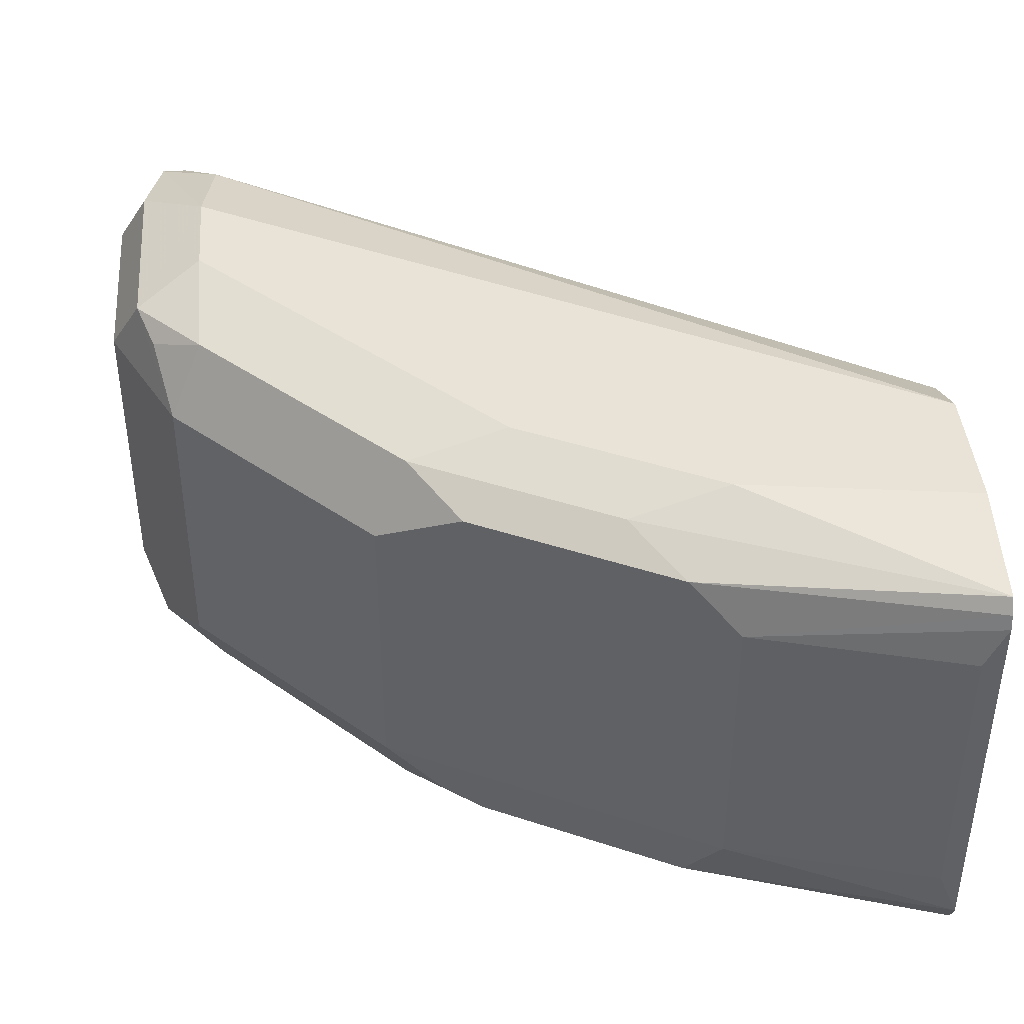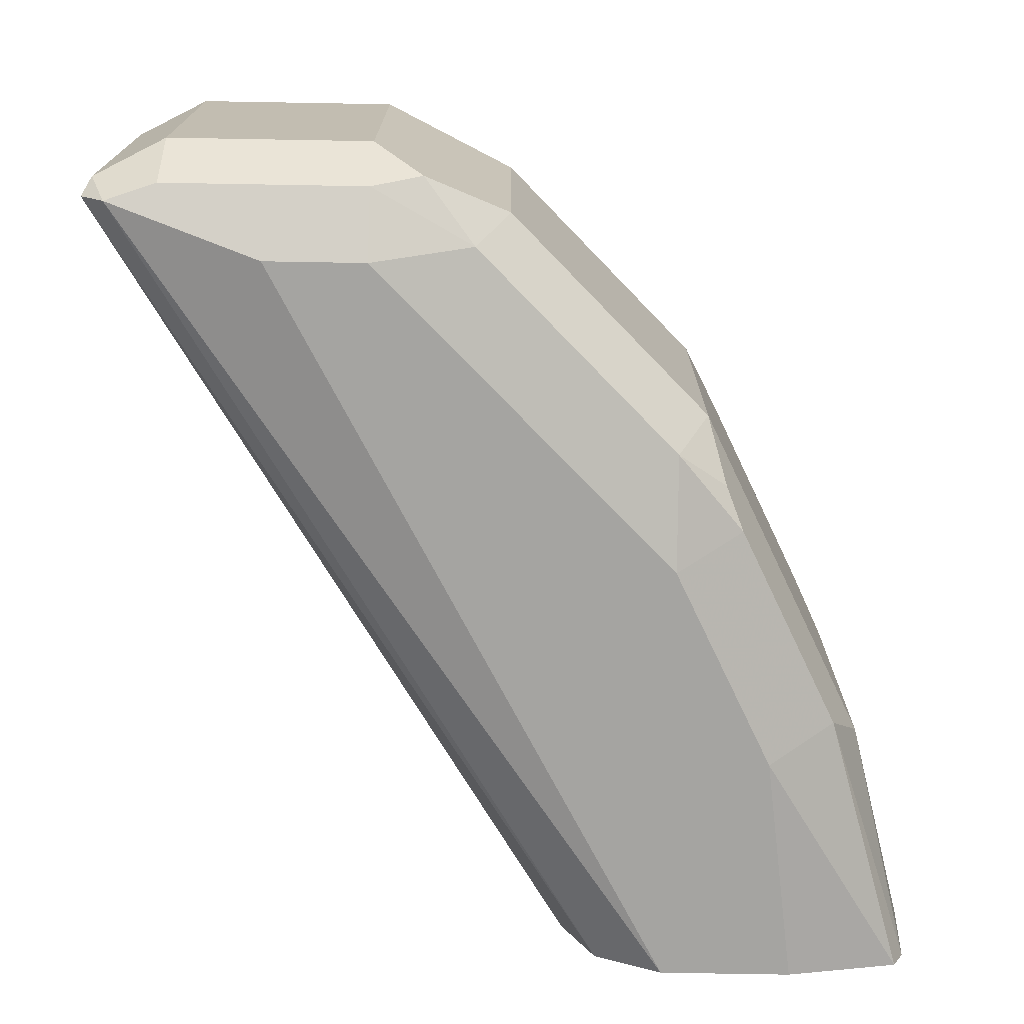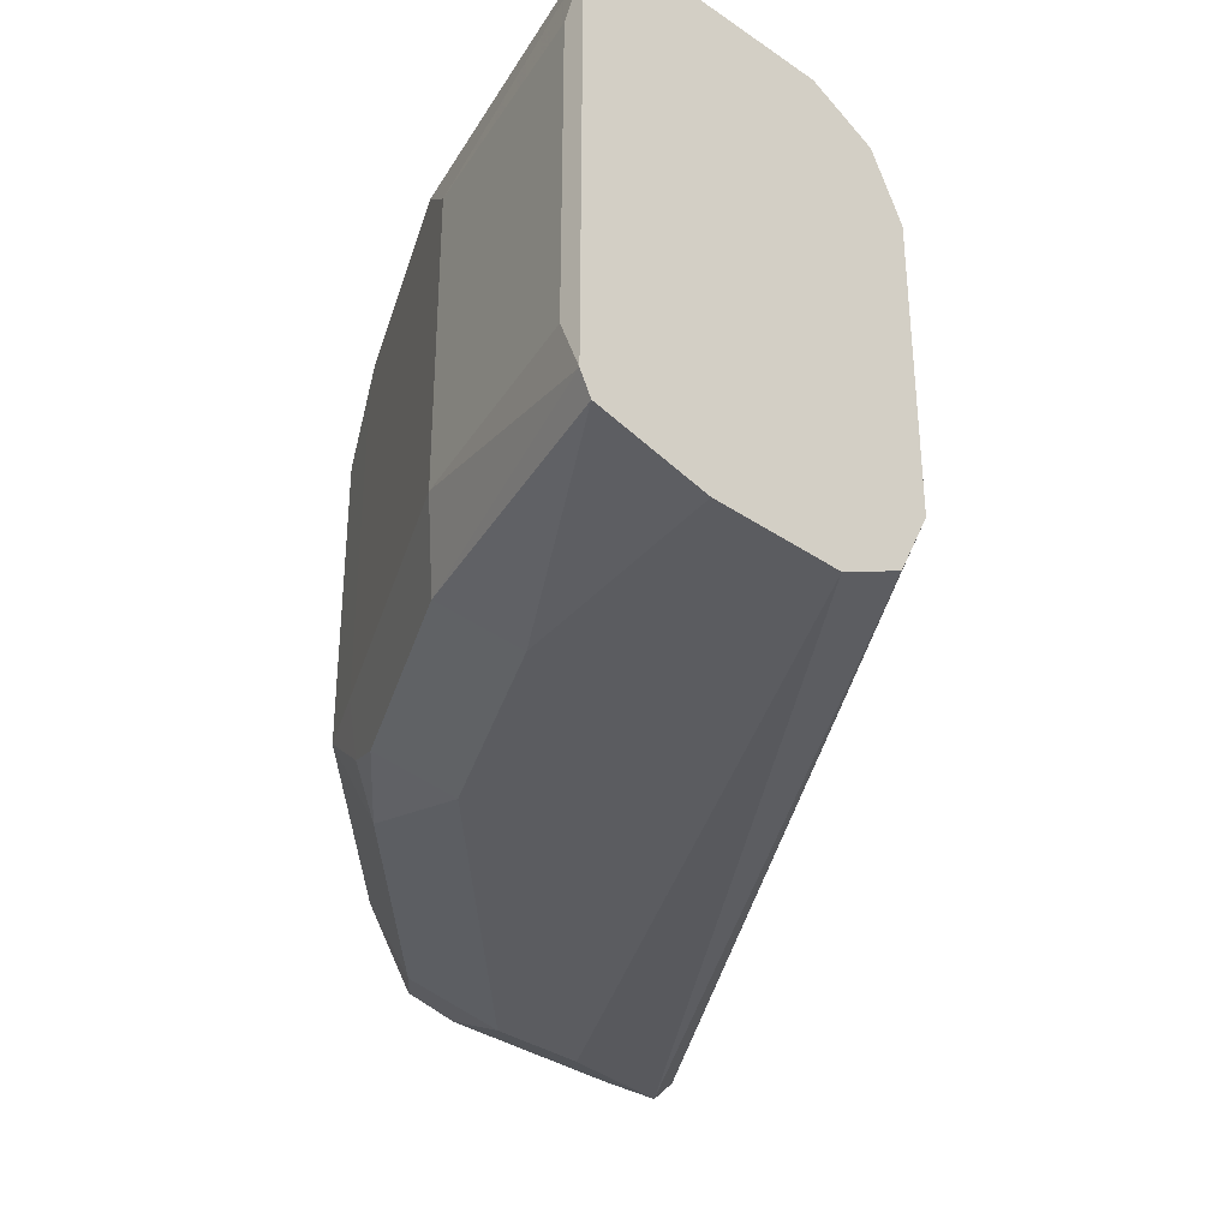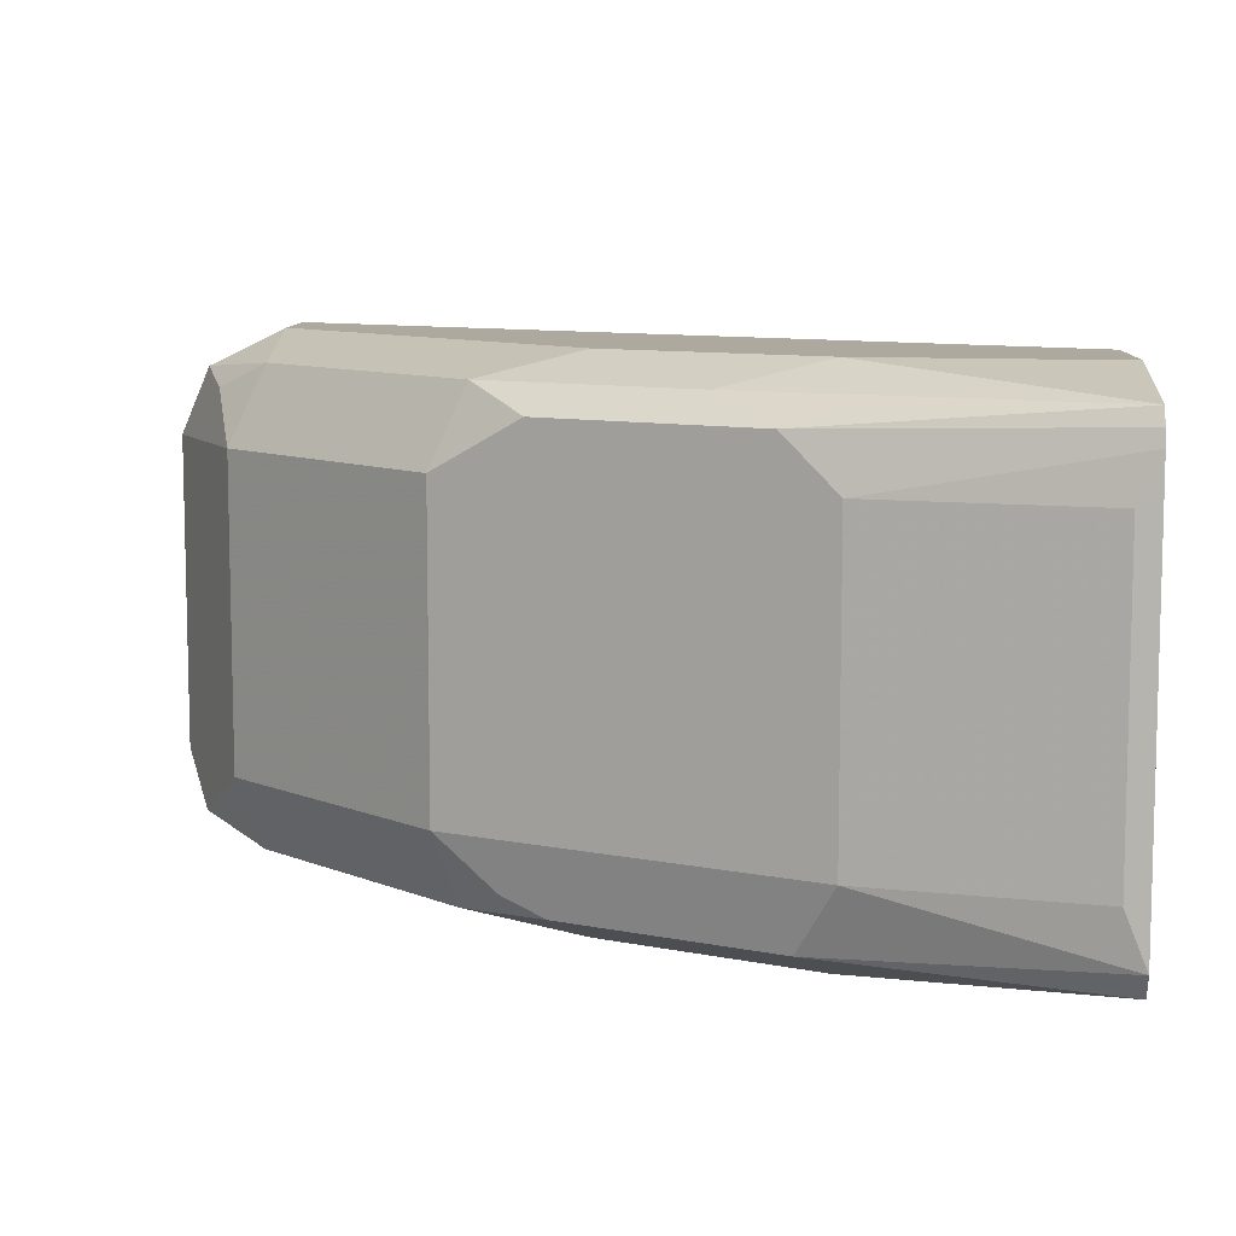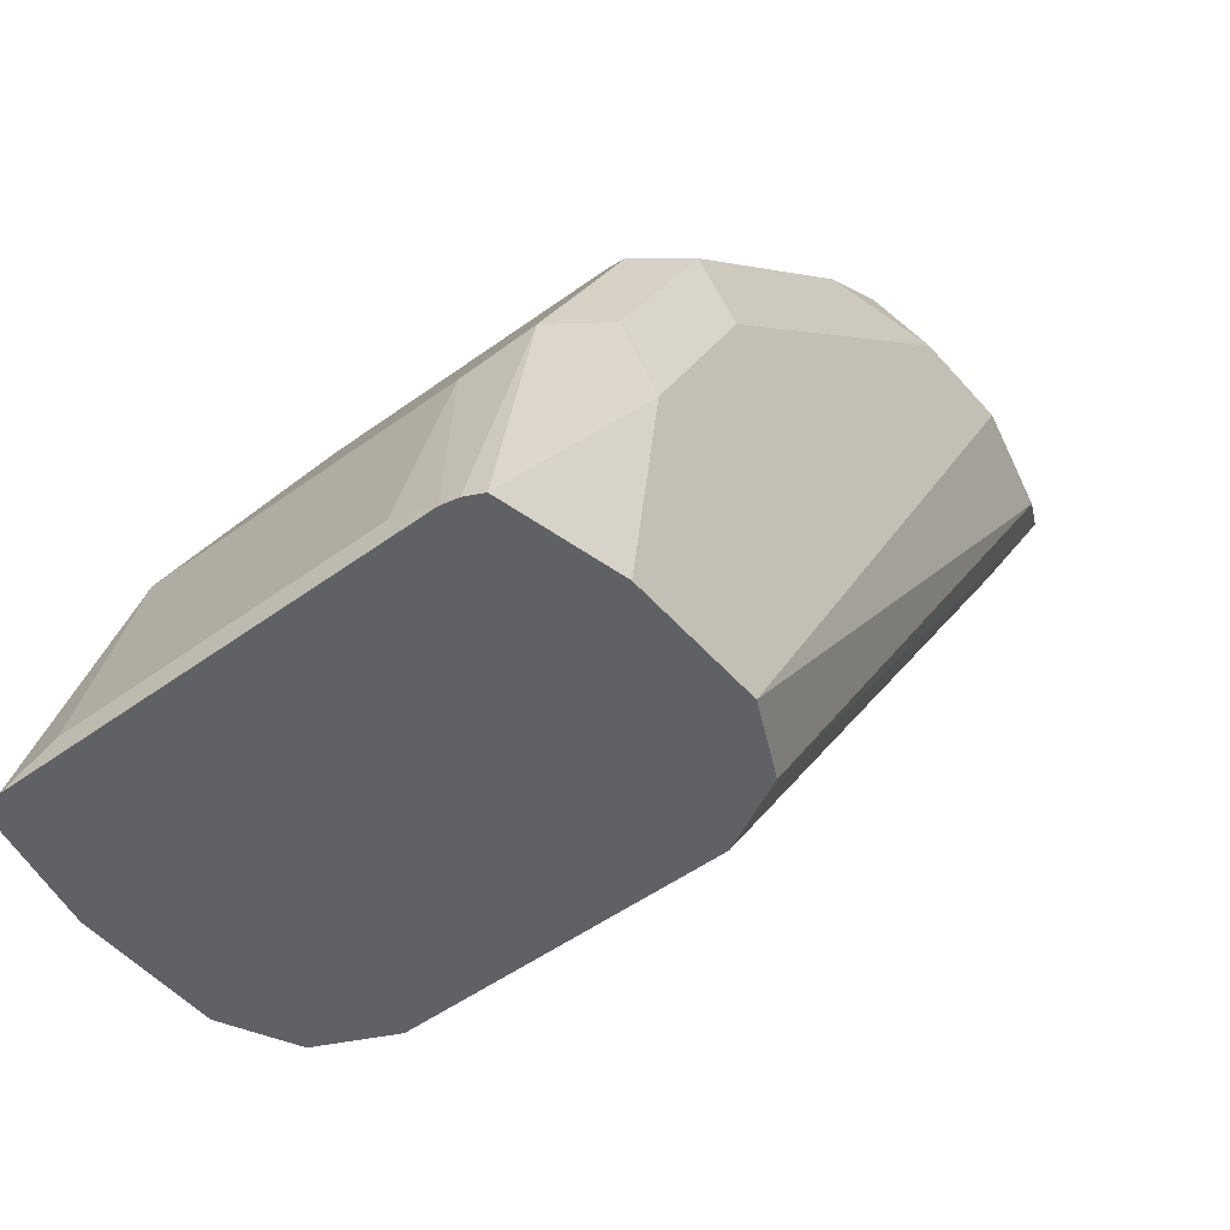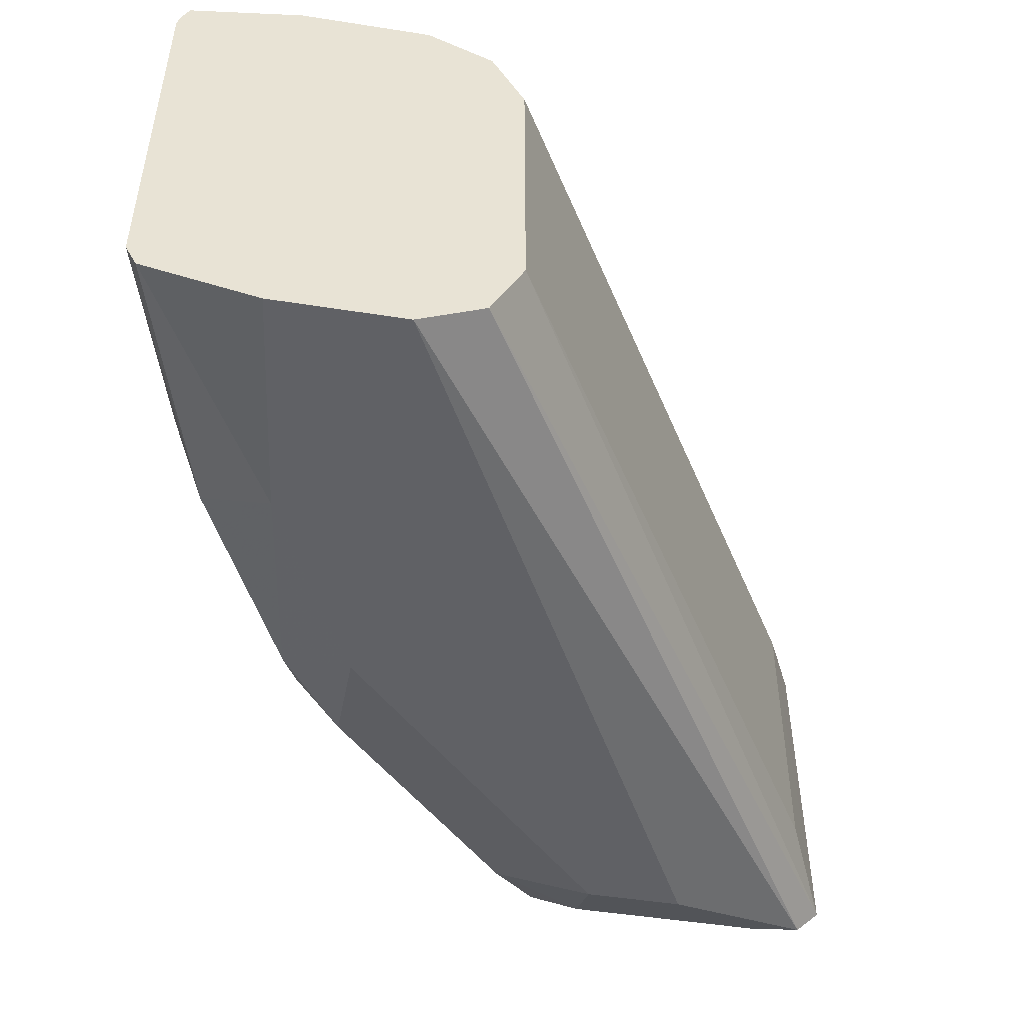
<metadata>
{"format":"obj","ext":"obj","renderer":"f3d","projection":"perspective","resolution":1024,"background":"white","views":[{"elev":41.5,"azim":85.3,"up":"+Y"},{"elev":-73.2,"azim":-1.0,"up":"+Y"},{"elev":-34.8,"azim":137.4,"up":"+Y"},{"elev":9.1,"azim":92.3,"up":"+Y"},{"elev":-49.5,"azim":129.0,"up":"+Z"},{"elev":-49.2,"azim":170.1,"up":"+Y"}]}
</metadata>
<code>
v 0.01025 -0.04685 -0.09854
v 0.008171 -0.05098 -0.09854
v 0.01025 0.02671 -0.09854
v 0.01025 -0.03707 -0.09465
v -9.41e-06 -0.03707 -0.05561
v -0.006186 -0.04942 -0.04942
v -0.01268 -0.05561 -0.09854
v -0.01854 -0.05561 -0.05561
v 0.009648 0.0295 -0.09854
v -9.41e-06 0.01853 -0.05561
v 0.01025 0.01853 -0.09465
v -0.004635 0.0278 -0.04634
v -0.01236 -0.03707 -0.03089
v -0.02781 -0.04634 -0.004645
v -0.02472 -0.04942 -0.01237
v -0.03709 -0.05561 -0.09854
v -0.03709 -0.05561 -0.01854
v 0.008171 0.03244 -0.09854
v -0.006186 0.03089 -0.05561
v -0.01622 0.03244 -0.03706
v -0.02318 0.0278 -0.009278
v -0.02472 0.01853 -0.006185
v -0.02472 -0.03707 -0.006185
v -0.03091 -0.03707 0.006175
v -0.03709 -0.05098 0.002311
v -0.04944 -0.04942 -0.09854
v -0.1112 -0.05561 0.03707
v -0.139 -0.05098 0.04633
v -0.07413 -0.05561 0.01853
v -0.01268 0.03707 -0.09854
v -0.01854 0.03707 -0.05561
v -0.03709 0.03707 -0.01854
v -0.03477 0.03244 -1.258e-05
v -0.03091 0.01853 0.006175
v -0.06796 -0.03707 0.04325
v -0.07413 -0.05098 0.03939
v -0.05366 -0.04099 -0.09854
v -0.1437 -0.04634 0.04633
v -0.09268 -0.05561 0.03707
v -0.09268 -0.04942 0.04942
v -0.1298 -0.04942 0.04942
v -0.1421 -0.04325 0.04942
v -0.03709 0.03707 -0.09854
v -0.07413 0.03707 0.01853
v -0.0533 0.03244 0.01853
v -0.06796 0.01853 0.04325
v -0.09268 -0.03707 0.0556
v -0.08341 -0.04634 0.05096
v -0.05562 -0.03707 -0.09854
v -0.1421 0.01235 0.04942
v -0.1421 0.01853 0.04325
v -0.1359 0.01853 0.03089
v -0.1359 -0.03707 0.03089
v -0.1298 -0.03707 0.0556
v -0.04882 0.0312 -0.09854
v -0.1298 0.03244 0.03476
v -0.1112 0.03707 0.03707
v -0.09268 0.03707 0.03707
v -0.07183 0.03244 0.03707
v -0.07877 0.0278 0.04633
v -0.0865 0.03089 0.04942
v -0.09268 0.01853 0.0556
v -0.05562 0.01853 -0.09854
v -0.1298 0.01853 0.0556
v -0.139 0.0278 0.04633
v -0.139 0.0278 0.0417
v -0.04944 0.03089 -0.09854
v -0.1236 0.03089 0.04942
v -0.04976 0.03027 -0.09854
f 35 62 47
f 35 47 48
f 36 48 40
f 36 40 39
f 37 38 49
f 38 52 53
f 38 50 51
f 38 51 52
f 38 53 49
f 40 48 47
f 35 46 62
f 40 47 54
f 38 42 50
f 34 45 46
f 28 42 38
f 32 45 33
f 32 44 45
f 30 32 31
f 30 44 32
f 30 58 44
f 30 57 58
f 30 43 57
f 29 36 39
f 28 41 42
f 28 40 41
f 28 39 40
f 27 39 28
f 26 38 37
f 40 54 41
f 33 45 34
f 41 54 42
f 56 65 57
f 42 64 50
f 66 67 69
f 64 68 65
f 63 66 69
f 61 64 62
f 61 68 64
f 59 61 60
f 58 61 59
f 57 61 58
f 57 68 61
f 57 65 68
f 56 67 66
f 26 28 38
f 56 66 65
f 55 67 56
f 52 66 63
f 51 66 52
f 51 65 66
f 43 55 56
f 43 56 57
f 44 58 59
f 44 59 45
f 45 59 46
f 46 59 60
f 42 54 64
f 46 60 61
f 47 62 64
f 47 64 54
f 49 53 52
f 49 52 63
f 50 64 65
f 50 65 51
f 46 61 62
f 24 36 25
f 35 48 36
f 24 46 35
f 6 14 15
f 6 13 14
f 5 13 6
f 5 12 13
f 5 10 12
f 4 10 5
f 4 11 10
f 3 10 11
f 3 9 10
f 2 8 7
f 2 6 8
f 1 6 2
f 1 5 6
f 1 4 5
f 6 15 8
f 1 11 4
f 1 9 3
f 1 18 9
f 1 43 30
f 1 55 43
f 1 67 55
f 1 69 67
f 1 63 69
f 1 49 63
f 1 37 49
f 1 26 37
f 1 16 26
f 1 7 16
f 1 2 7
f 24 35 36
f 1 3 11
f 7 8 17
f 1 30 18
f 7 29 39
f 24 34 46
f 7 17 29
f 22 24 23
f 22 34 24
f 21 34 22
f 21 33 34
f 20 33 21
f 20 31 32
f 18 20 19
f 18 31 20
f 18 30 31
f 17 36 29
f 17 25 36
f 16 28 26
f 16 27 28
f 20 32 33
f 14 25 15
f 7 27 16
f 15 25 17
f 8 15 17
f 9 18 12
f 9 12 10
f 7 39 27
f 12 19 20
f 12 18 19
f 12 21 22
f 12 22 23
f 12 23 13
f 13 23 14
f 14 23 24
f 14 24 25
f 12 20 21

</code>
